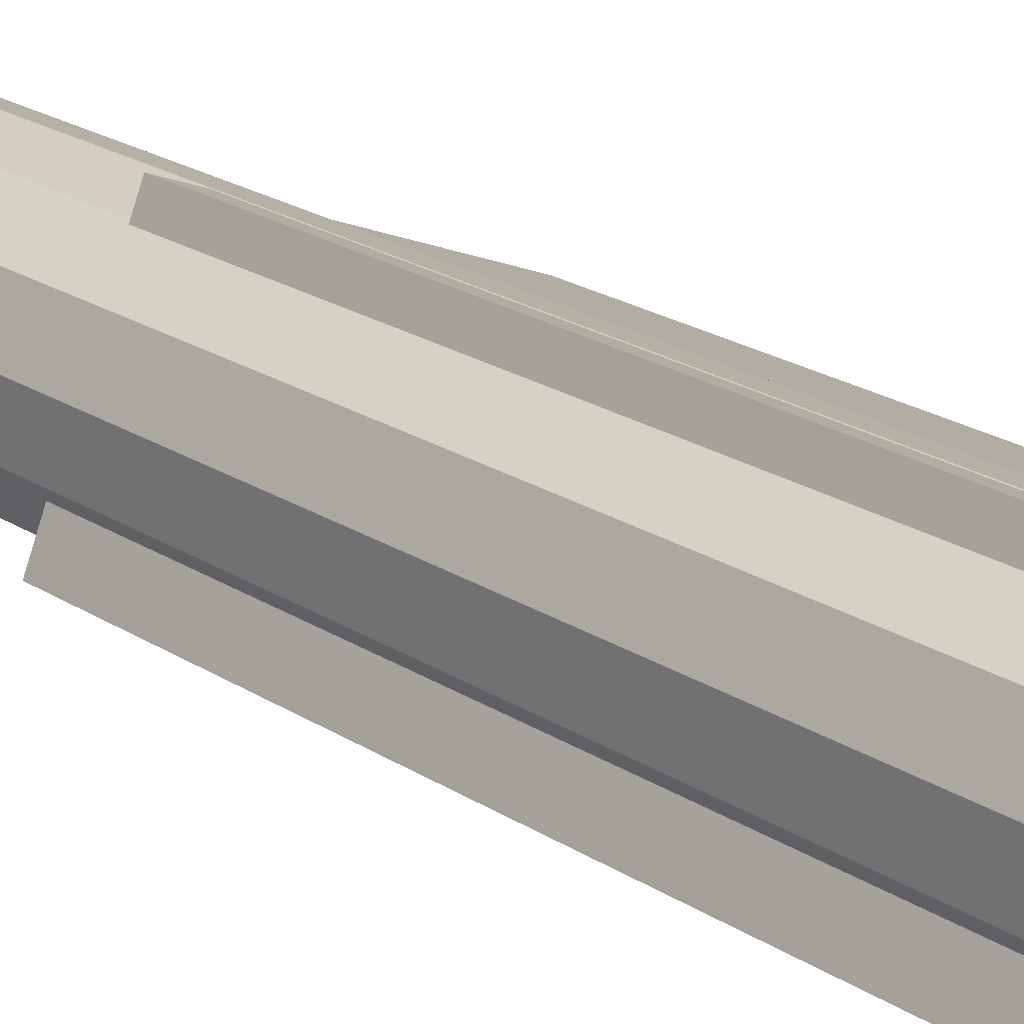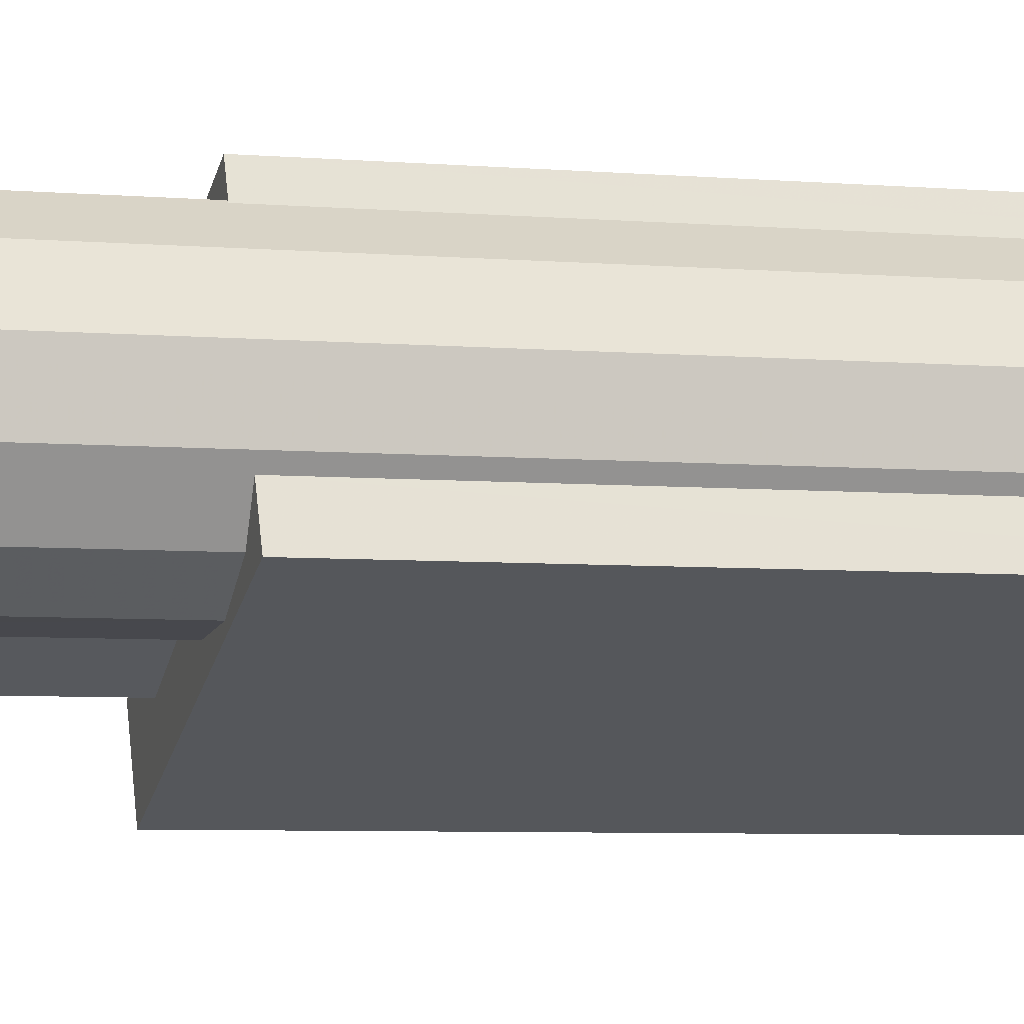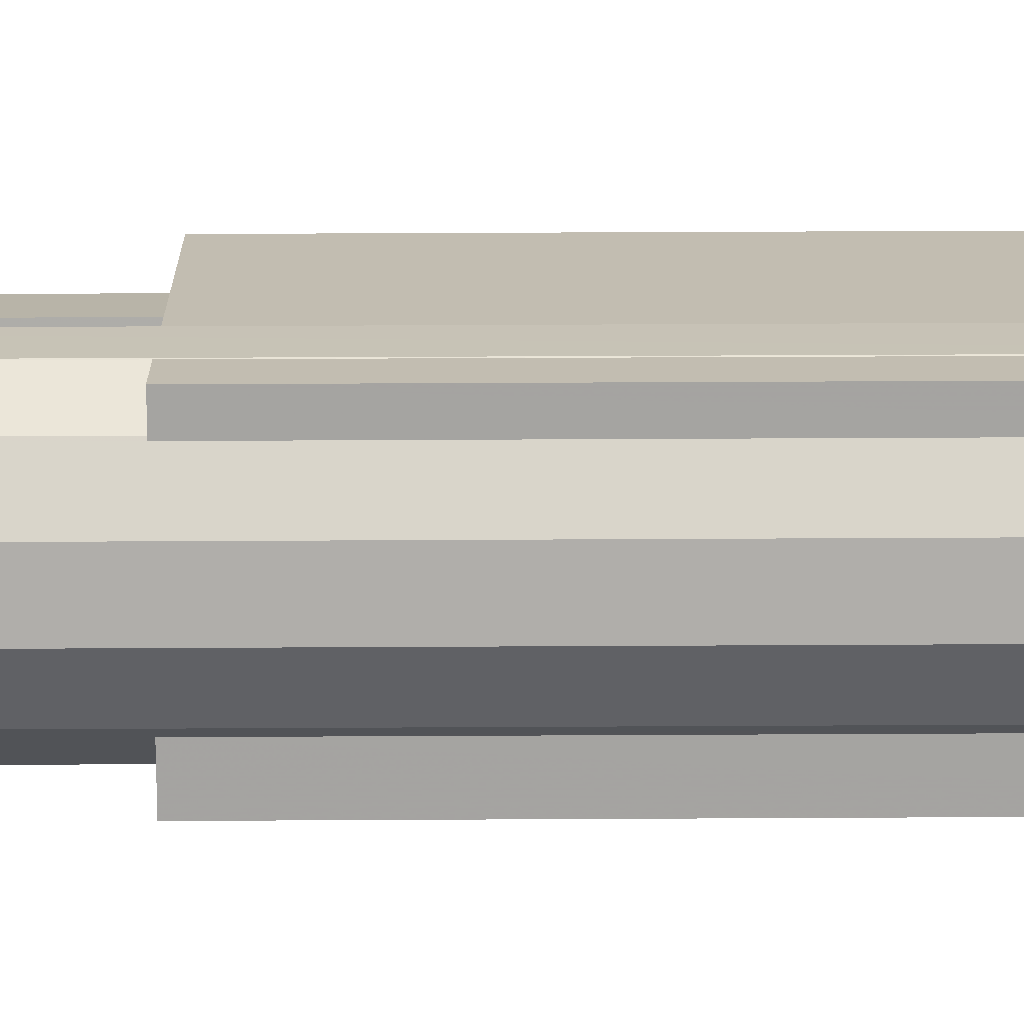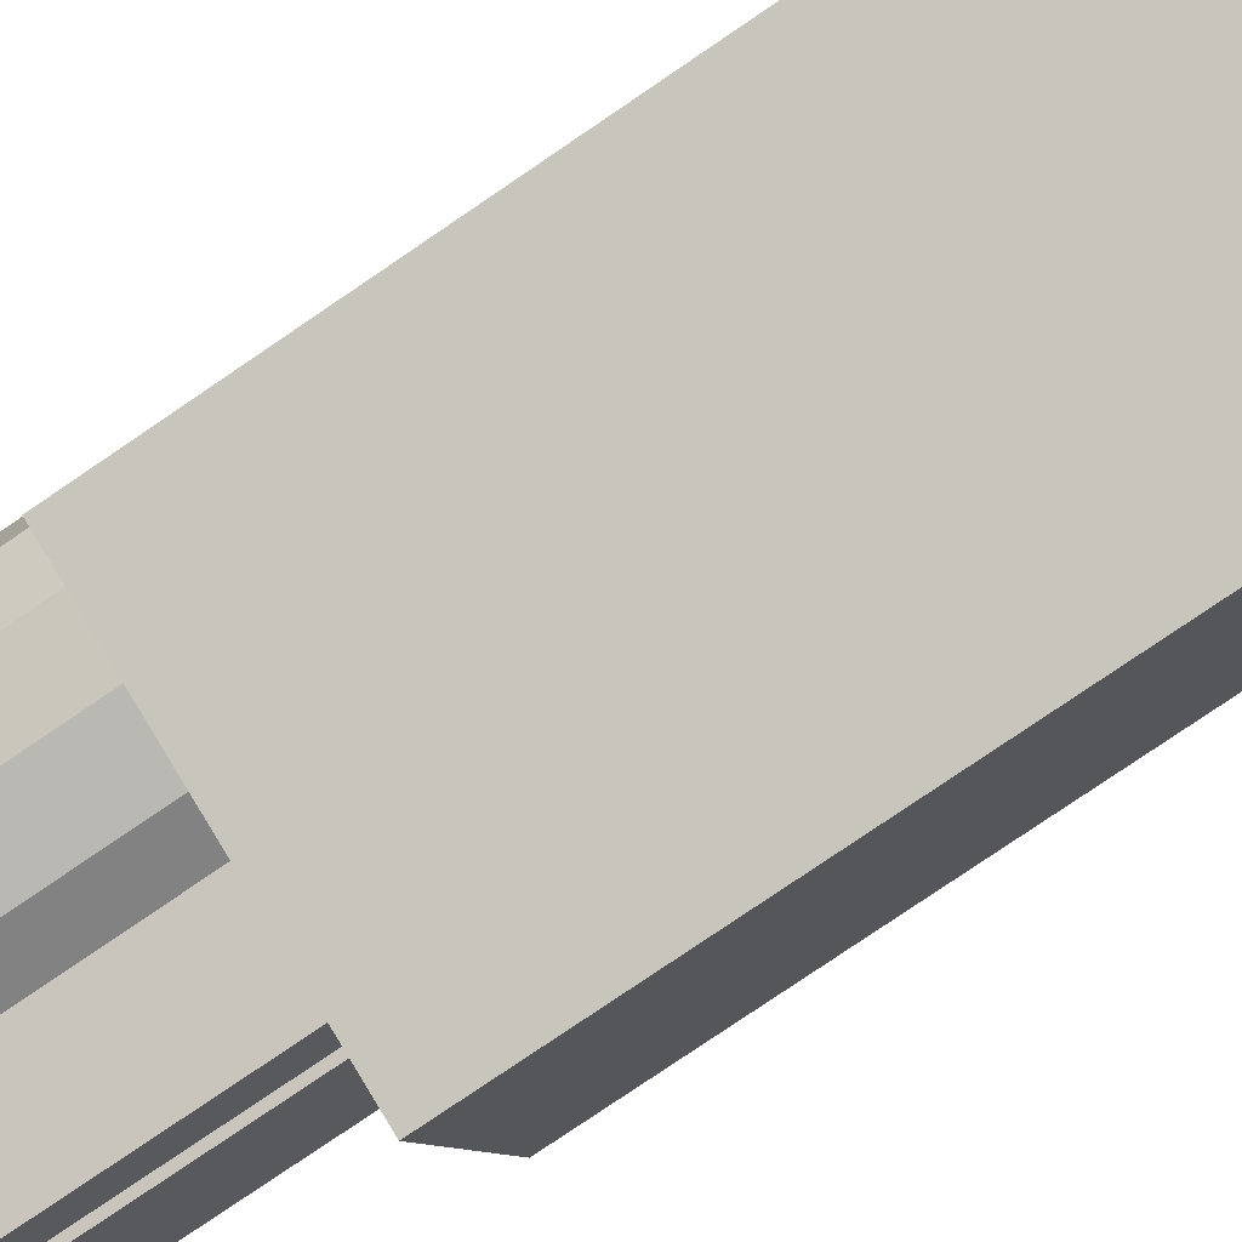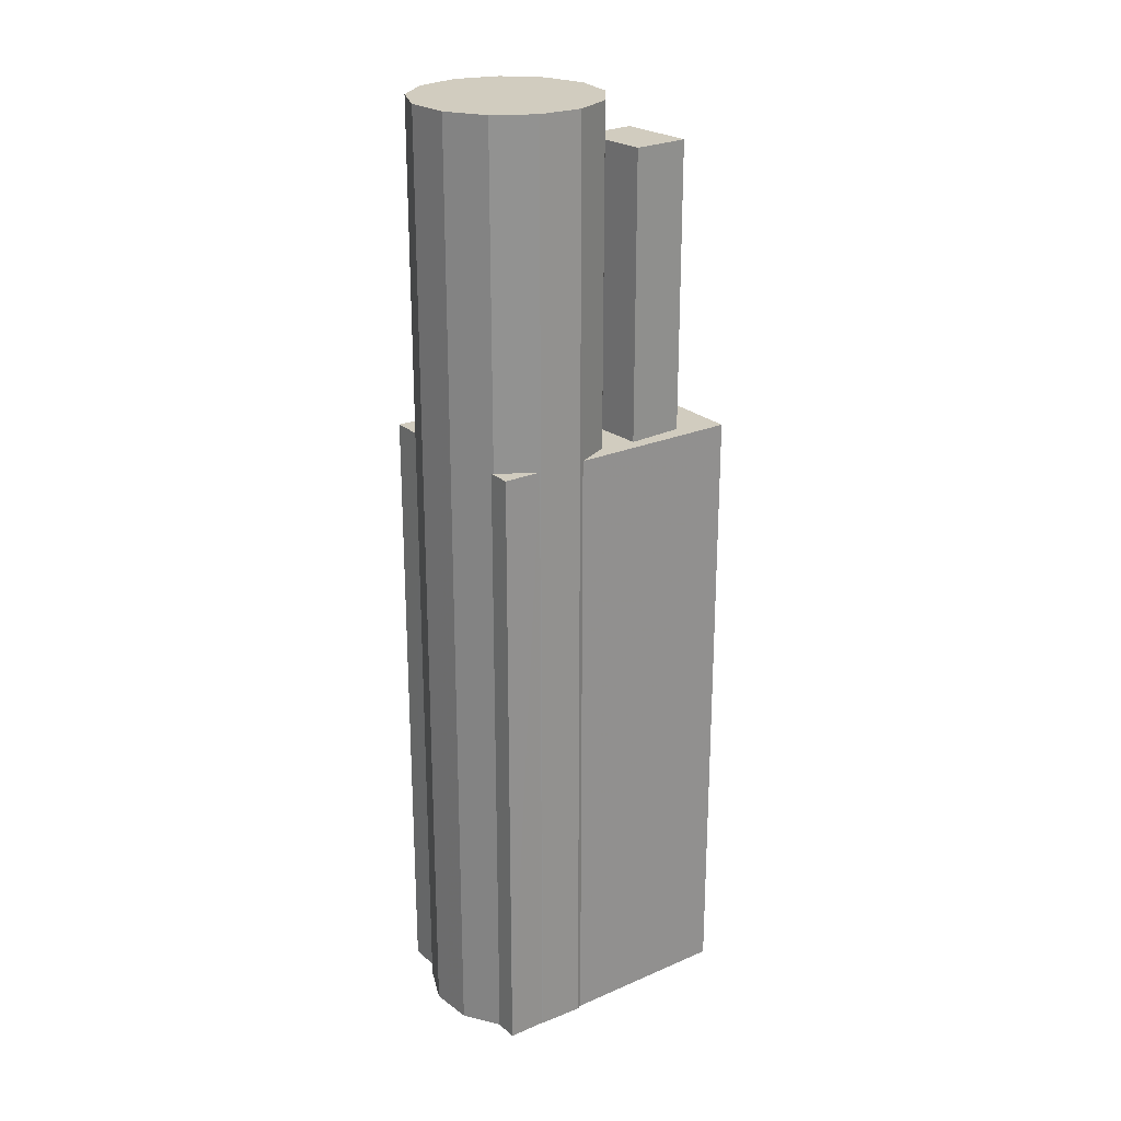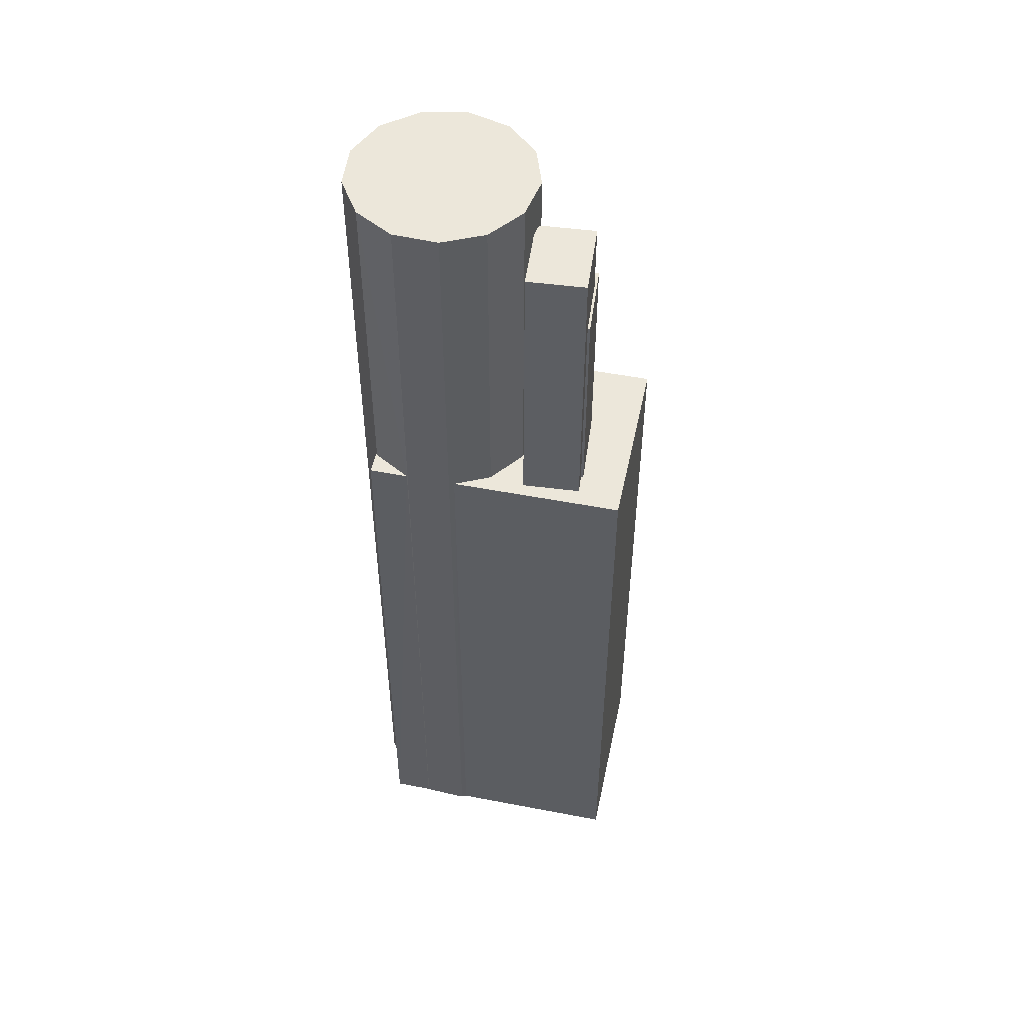
<metadata>
{"format":"obj","ext":"obj","renderer":"f3d","projection":"perspective","resolution":1024,"background":"white","views":[{"elev":21.9,"azim":138.3,"up":"+Y"},{"elev":-5.2,"azim":73.7,"up":"+Y"},{"elev":40.0,"azim":89.6,"up":"+Y"},{"elev":-77.8,"azim":124.3,"up":"+Y"},{"elev":24.1,"azim":167.4,"up":"+Z"},{"elev":50.8,"azim":-145.0,"up":"+Z"}]}
</metadata>
<code>
v -1.22e+04 -3.45e+04 78.89
v -1.22e+04 -3.45e+04 71.05
v -1.219e+04 -3.45e+04 71.05
v -1.219e+04 -3.45e+04 78.89
v -1.22e+04 -3.45e+04 78.89
v -1.22e+04 -3.45e+04 71.05
v -1.22e+04 -3.449e+04 78.89
v -1.22e+04 -3.449e+04 71.05
v -1.22e+04 -3.449e+04 78.89
v -1.22e+04 -3.449e+04 71.05
v -1.22e+04 -3.45e+04 81.77
v -1.22e+04 -3.45e+04 81.77
v -1.22e+04 -3.45e+04 78.89
v -1.22e+04 -3.45e+04 78.89
v -1.22e+04 -3.45e+04 71.05
v -1.22e+04 -3.45e+04 81.77
v -1.22e+04 -3.449e+04 81.77
v -1.22e+04 -3.449e+04 71.05
v -1.22e+04 -3.449e+04 71.05
v -1.22e+04 -3.449e+04 81.77
v -1.22e+04 -3.45e+04 85.31
v -1.22e+04 -3.45e+04 81.77
v -1.22e+04 -3.45e+04 81.77
v -1.22e+04 -3.45e+04 85.31
v -1.22e+04 -3.45e+04 85.31
v -1.22e+04 -3.45e+04 78.89
v -1.22e+04 -3.449e+04 85.31
v -1.22e+04 -3.449e+04 71.05
v -1.22e+04 -3.449e+04 71.05
v -1.22e+04 -3.449e+04 85.31
v -1.219e+04 -3.45e+04 71.05
v -1.219e+04 -3.45e+04 71.05
v -1.219e+04 -3.45e+04 39.73
v -1.219e+04 -3.45e+04 39.73
v -1.22e+04 -3.45e+04 71.05
v -1.22e+04 -3.45e+04 39.73
v -1.22e+04 -3.449e+04 71.05
v -1.22e+04 -3.449e+04 39.73
v -1.22e+04 -3.449e+04 39.73
v -1.22e+04 -3.449e+04 71.05
v -1.219e+04 -3.449e+04 39.73
v -1.219e+04 -3.449e+04 39.73
v -1.219e+04 -3.449e+04 71.05
v -1.219e+04 -3.449e+04 71.05
v -1.219e+04 -3.449e+04 71.05
v -1.219e+04 -3.449e+04 39.73
v -1.219e+04 -3.45e+04 39.73
v -1.219e+04 -3.45e+04 87.64
v -1.219e+04 -3.45e+04 87.64
v -1.219e+04 -3.45e+04 71.05
v -1.219e+04 -3.449e+04 39.73
v -1.219e+04 -3.449e+04 87.64
v -1.219e+04 -3.449e+04 87.64
v -1.219e+04 -3.449e+04 71.05
v -1.22e+04 -3.449e+04 87.64
v -1.22e+04 -3.449e+04 39.73
v -1.219e+04 -3.449e+04 39.73
v -1.219e+04 -3.449e+04 87.64
v -1.219e+04 -3.449e+04 39.73
v -1.219e+04 -3.449e+04 87.64
v -1.22e+04 -3.449e+04 87.64
v -1.22e+04 -3.449e+04 71.05
v -1.219e+04 -3.45e+04 71.05
v -1.219e+04 -3.45e+04 87.64
v -1.219e+04 -3.45e+04 87.64
v -1.219e+04 -3.45e+04 71.05
v -1.22e+04 -3.45e+04 78.89
v -1.22e+04 -3.45e+04 87.64
v -1.22e+04 -3.45e+04 81.77
v -1.22e+04 -3.45e+04 87.64
v -1.22e+04 -3.449e+04 71.05
v -1.22e+04 -3.449e+04 87.64
f 36 38 39
f 46 39 56
f 46 56 51
f 34 33 36
f 34 57 59
f 41 57 34
f 42 41 46
f 34 59 47
f 34 36 39
f 46 41 39
f 41 34 39
f 4 67 1
f 1 13 5
f 67 14 13
f 67 13 1
f 26 7 9
f 12 11 69
f 69 23 22
f 12 69 16
f 22 20 17
f 16 22 17
f 16 69 22
f 21 25 24
f 24 25 30
f 25 27 30
f 32 31 50
f 32 63 35
f 35 15 37
f 37 28 40
f 28 62 40
f 71 62 28
f 71 8 10
f 66 3 2
f 63 66 35
f 32 50 63
f 15 2 6
f 8 71 28
f 29 28 37
f 18 19 29
f 15 18 37
f 35 2 15
f 35 66 2
f 18 29 37
f 43 45 54
f 44 43 54
f 65 52 55
f 53 52 65
f 55 61 70
f 53 49 58
f 61 72 70
f 49 60 58
f 49 48 60
f 68 55 70
f 65 55 68
f 64 49 53
f 64 53 65
f 1 2 3
f 4 1 3
f 5 2 1
f 5 6 2
f 7 8 9
f 7 10 8
f 11 12 13
f 14 11 13
f 15 6 5
f 15 5 16
f 5 12 16
f 5 13 12
f 17 18 15
f 16 17 15
f 19 18 17
f 20 19 17
f 21 22 23
f 21 24 22
f 25 26 9
f 25 9 27
f 9 28 27
f 9 8 28
f 29 19 20
f 29 20 30
f 20 24 30
f 20 22 24
f 29 30 27
f 28 29 27
f 31 32 33
f 34 31 33
f 33 35 36
f 33 32 35
f 37 38 36
f 35 37 36
f 39 38 37
f 40 39 37
f 41 42 43
f 44 41 43
f 45 43 42
f 46 45 42
f 34 47 31
f 47 48 31
f 31 49 50
f 31 48 49
f 46 51 45
f 51 52 45
f 45 53 54
f 45 52 53
f 55 51 56
f 55 52 51
f 57 44 58
f 58 44 53
f 57 41 44
f 53 44 54
f 58 59 57
f 58 60 59
f 60 47 59
f 60 48 47
f 56 40 55
f 55 40 61
f 56 39 40
f 61 40 62
f 63 50 49
f 64 63 49
f 65 63 64
f 65 66 63
f 3 66 4
f 67 4 68
f 68 4 65
f 4 66 65
f 14 67 11
f 69 11 70
f 70 11 68
f 11 67 68
f 71 10 7
f 71 7 72
f 25 70 72
f 69 70 21
f 21 23 69
f 26 25 7
f 21 70 25
f 7 25 72
f 61 71 72
f 61 62 71

</code>
